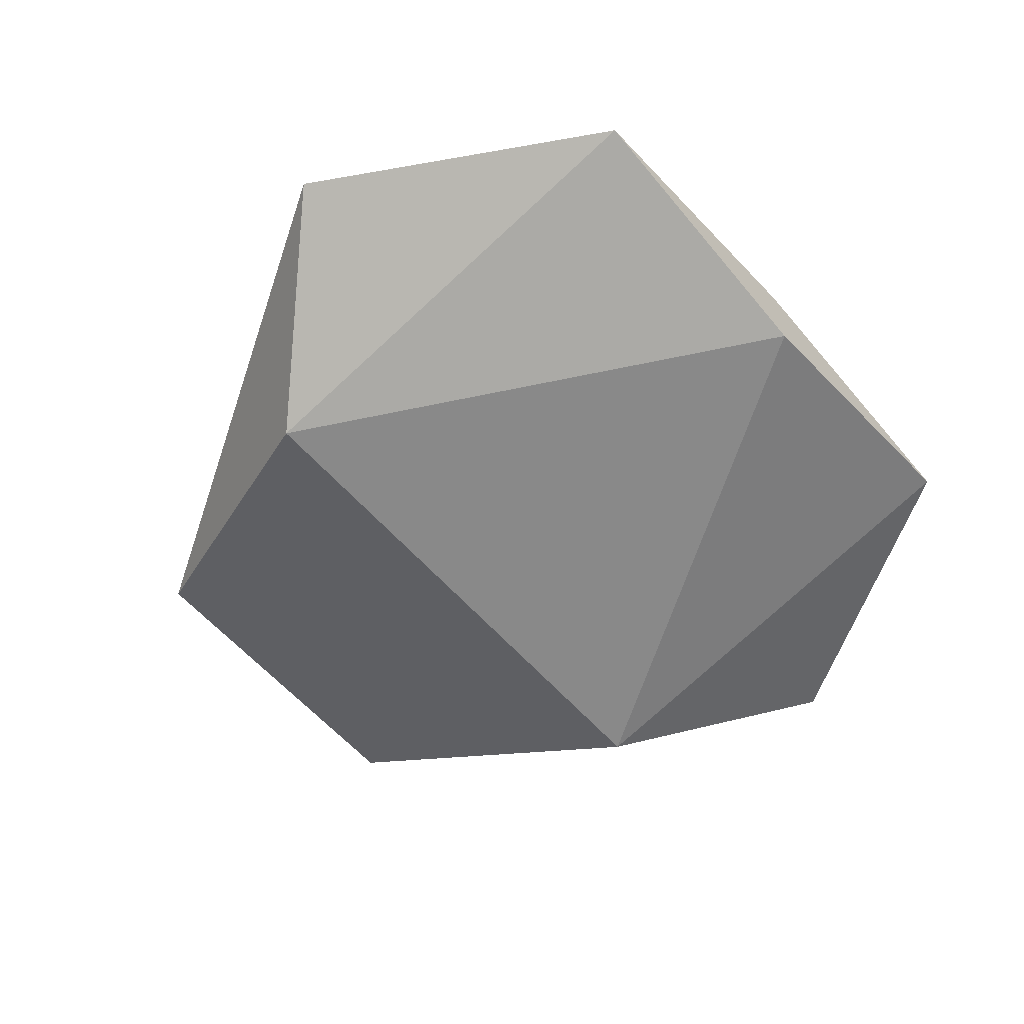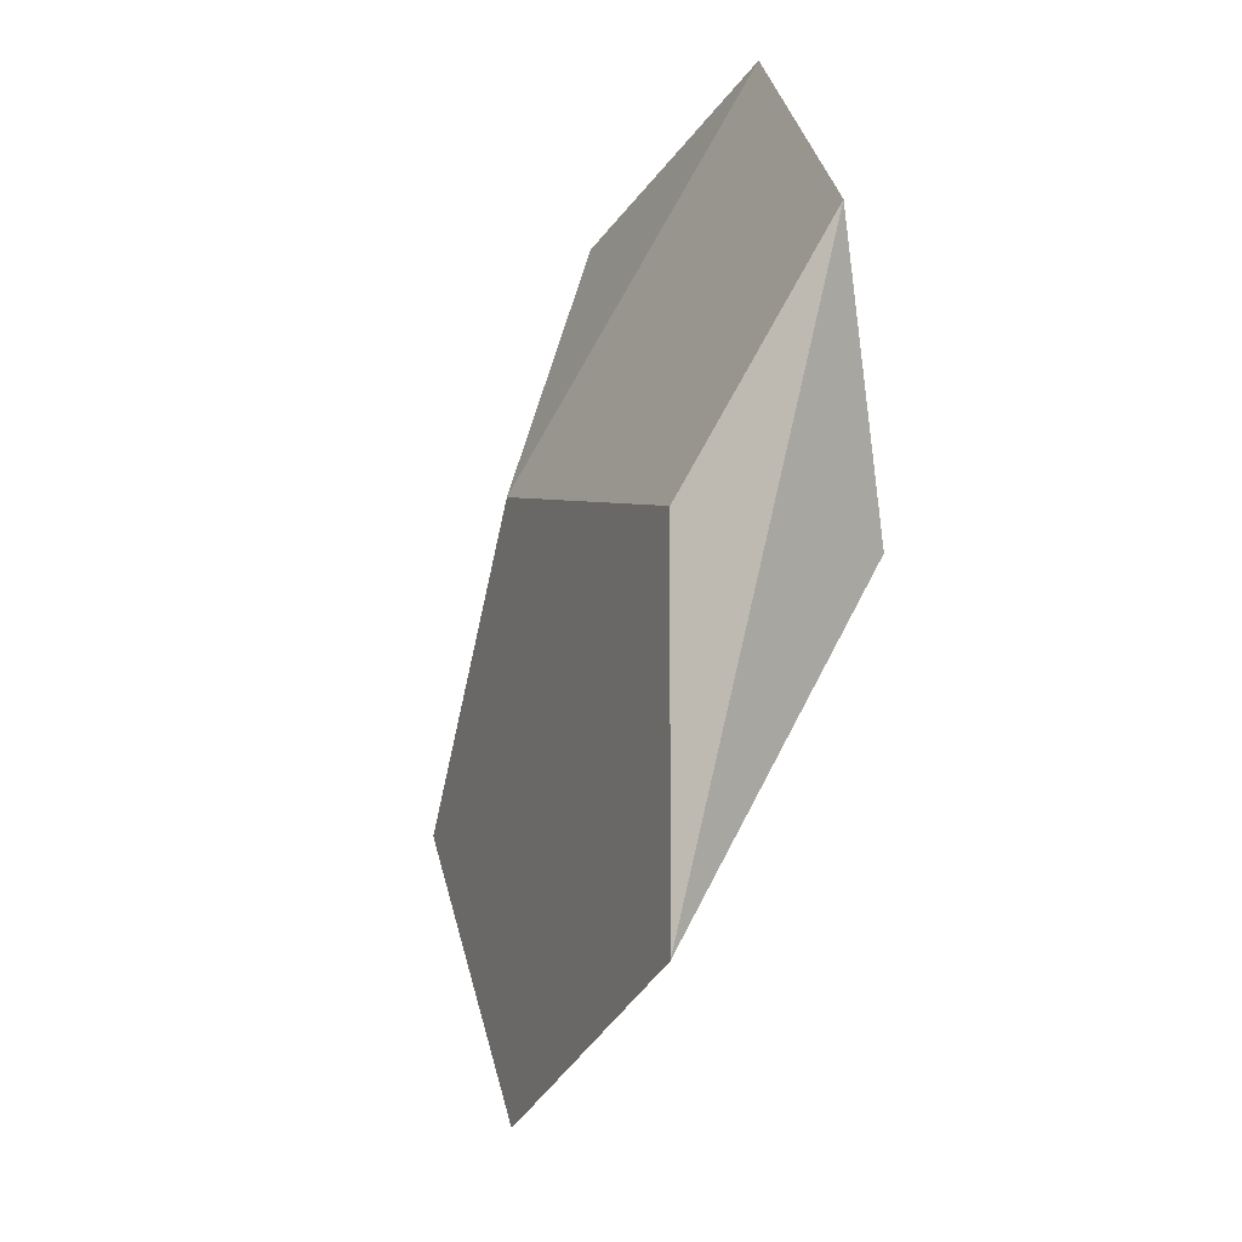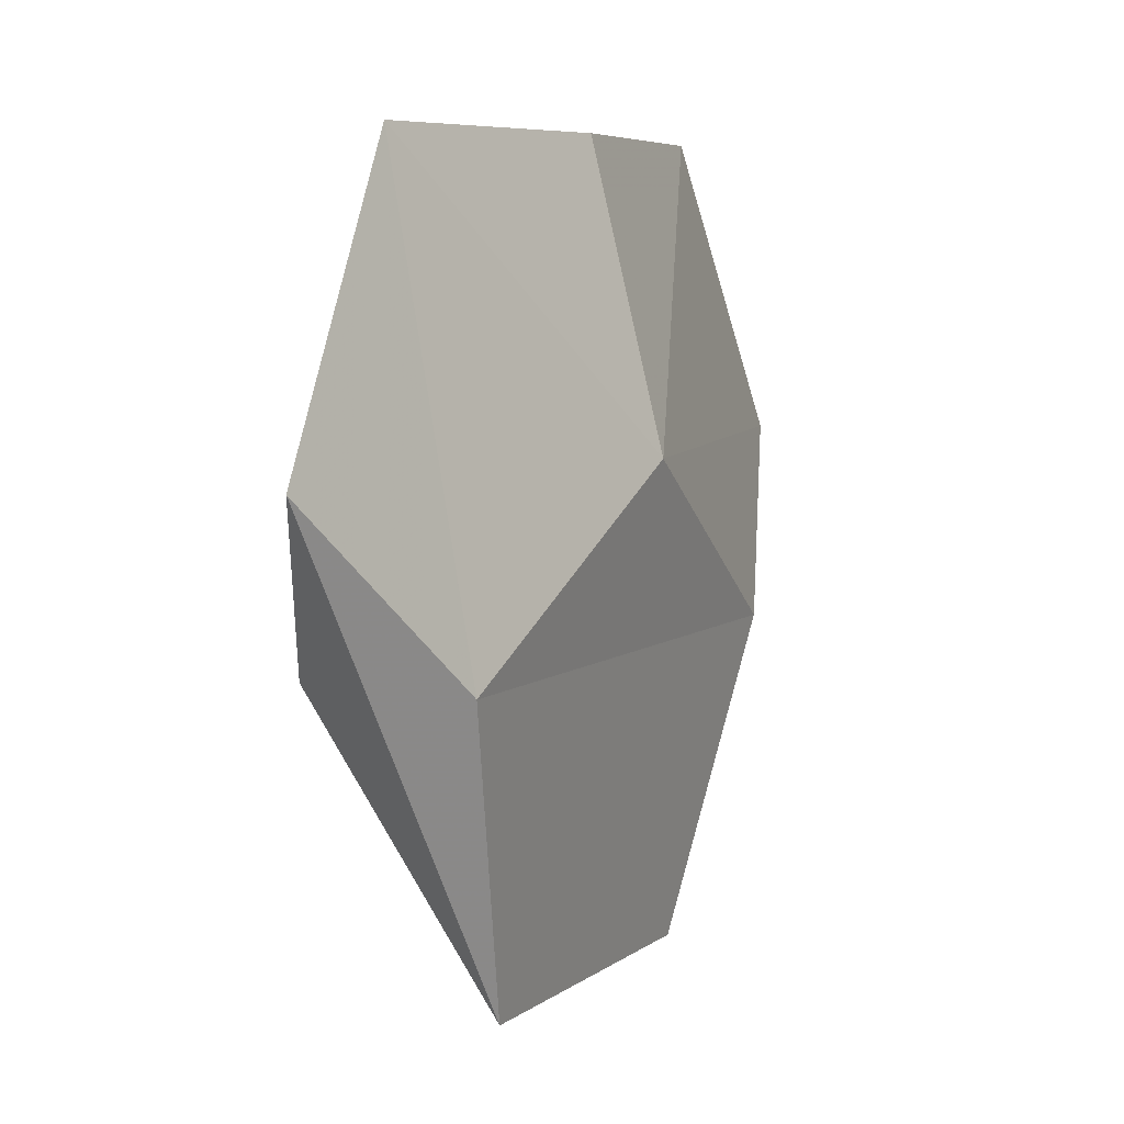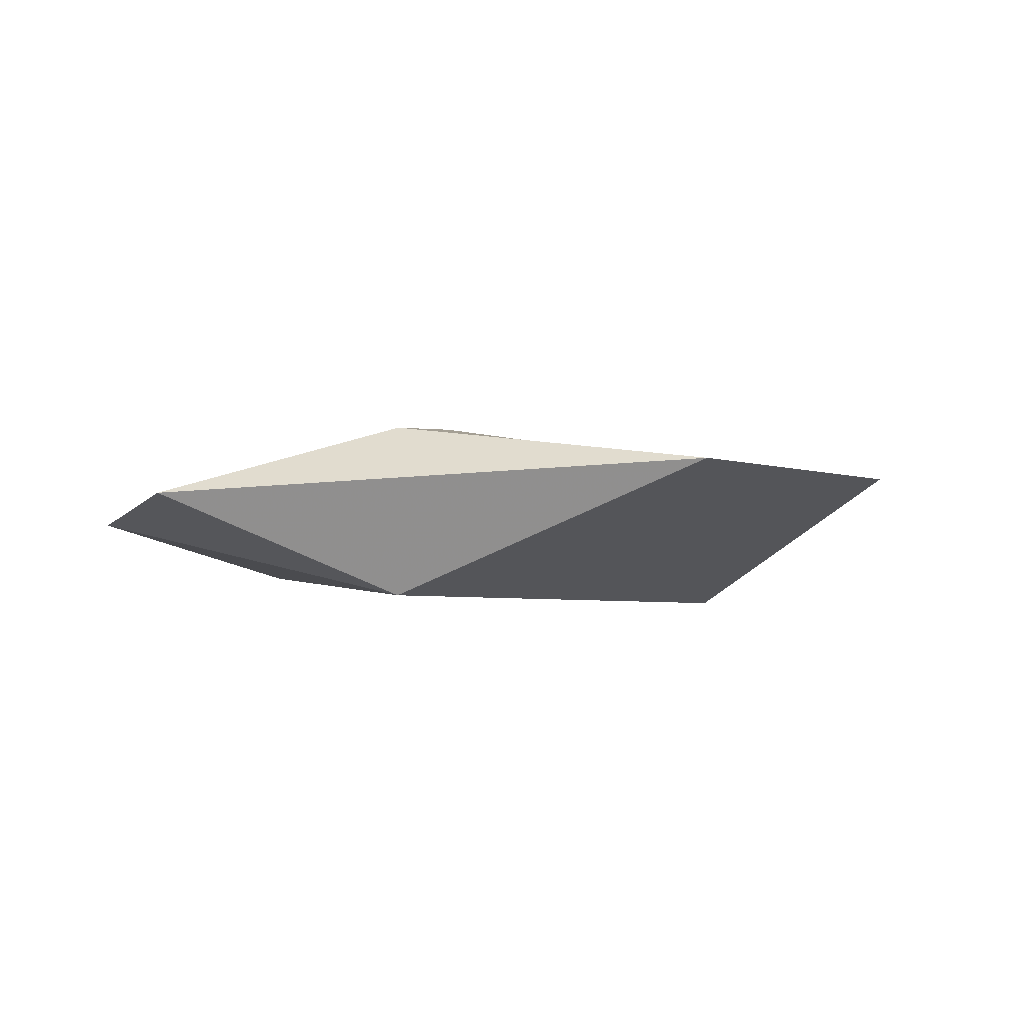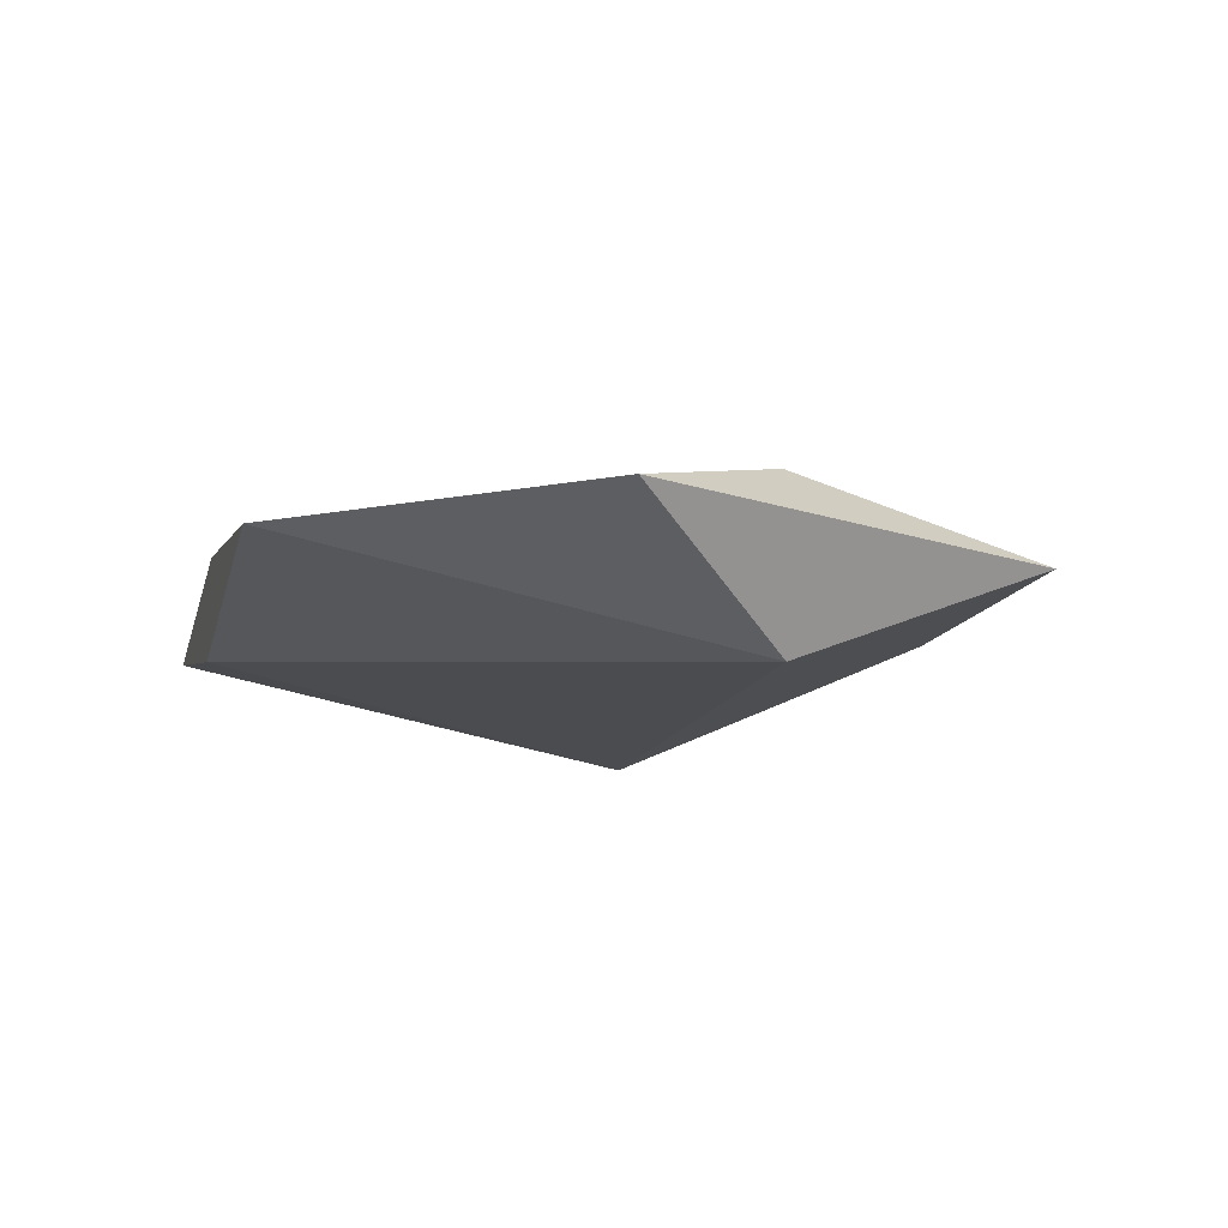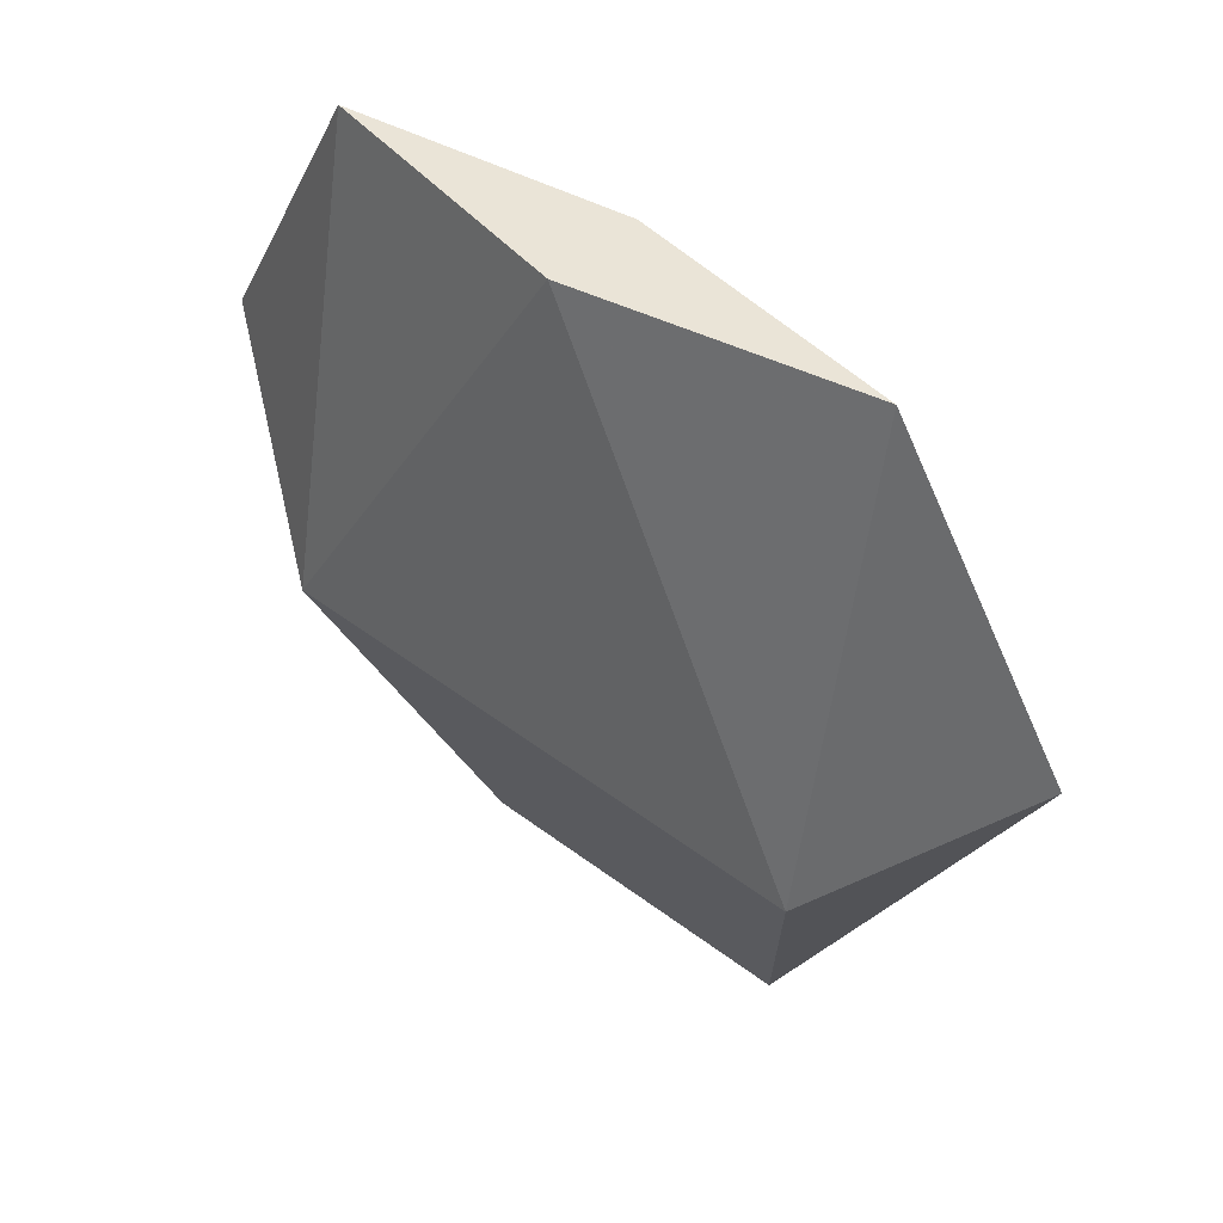
<metadata>
{"format":"obj","ext":"obj","renderer":"f3d","projection":"perspective","resolution":1024,"background":"white","views":[{"elev":-60.2,"azim":-48.6,"up":"+Y"},{"elev":-32.0,"azim":-111.3,"up":"+Z"},{"elev":6.9,"azim":118.1,"up":"+Z"},{"elev":-3.7,"azim":129.8,"up":"+Y"},{"elev":-13.7,"azim":75.1,"up":"+Y"},{"elev":43.9,"azim":41.9,"up":"+Z"}]}
</metadata>
<code>
o coll
v -2.714 0.09974 1.032
v 2.8e-05 0.7141 1.032
v 1.69 0.006981 2.786
v -1.69 0.00703 2.785
v -1.69 0.5162 -0.04931
v 1.69 0.5161 -0.04913
v -1.69 -0.5333 -0.0493
v -1.024 0.263 -1.925
v 1.024 0.263 -1.925
v -0.000125 -0.3336 2.786
v 1.689 -0.5334 -0.04912
v 2.714 0.09979 1.032
v 1e-06 0.2686 2.785
f 5 2 6
f 2 4 13
f 13 3 2
f 8 1 5
f 12 9 6
f 7 1 8
f 11 9 12
f 7 11 10
f 10 3 13
f 13 4 10
f 1 4 2 5
f 5 6 9 8
f 3 12 6 2
f 11 12 3 10
f 7 8 9 11
f 4 1 7 10

</code>
